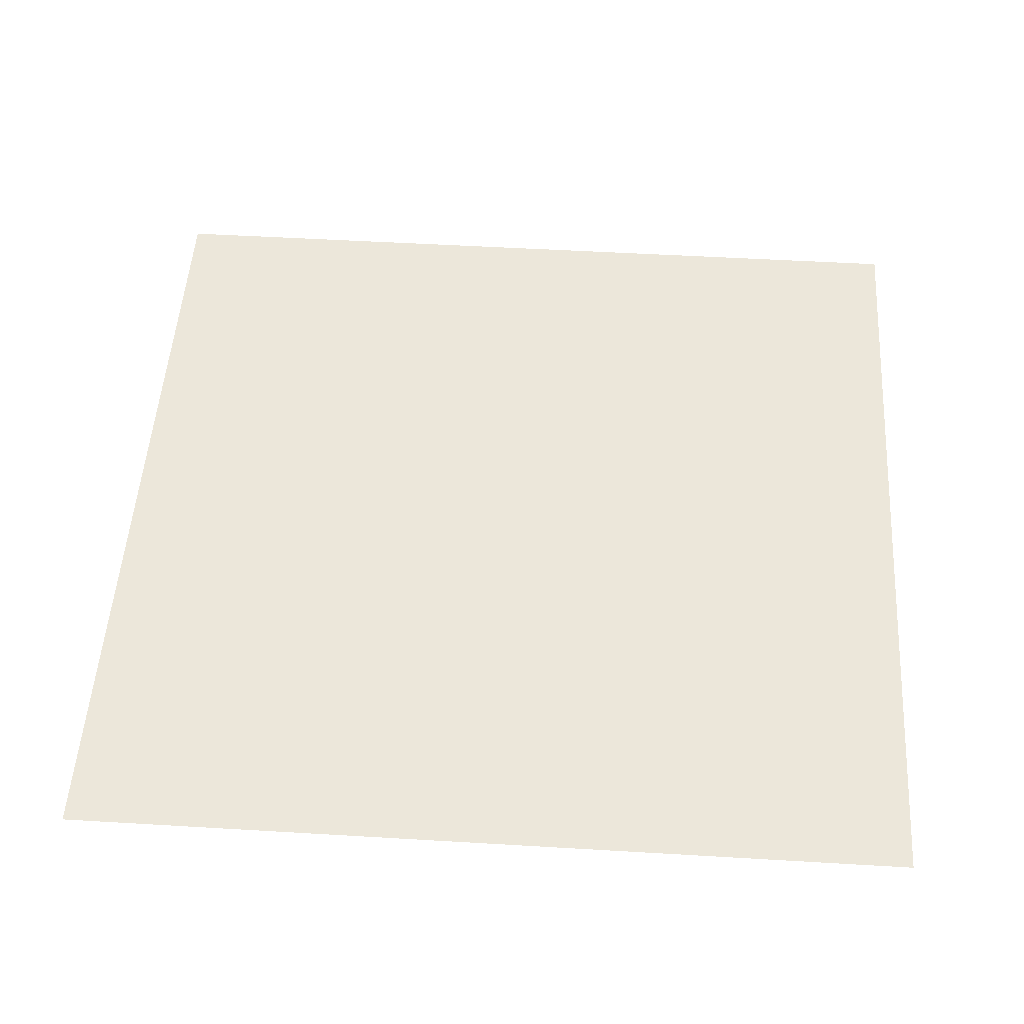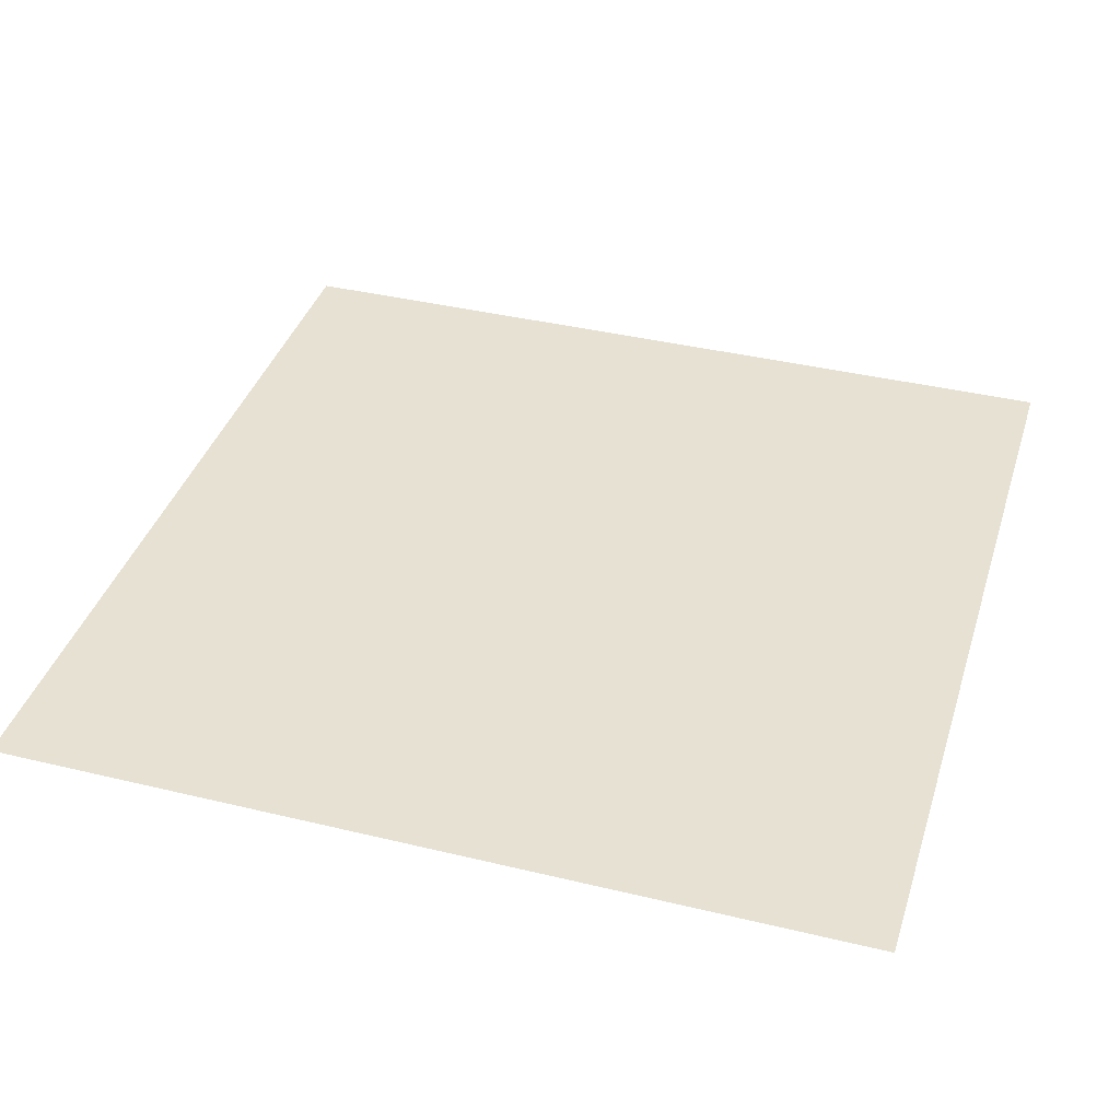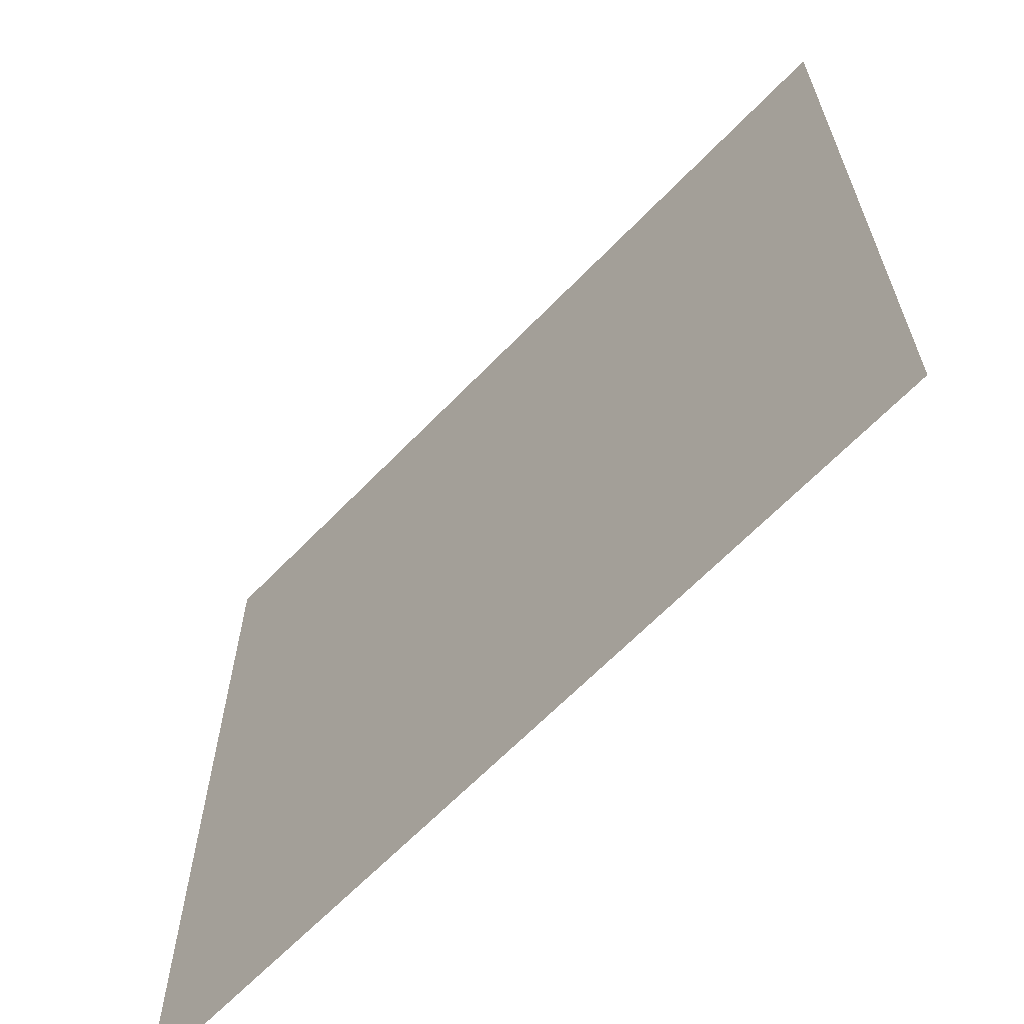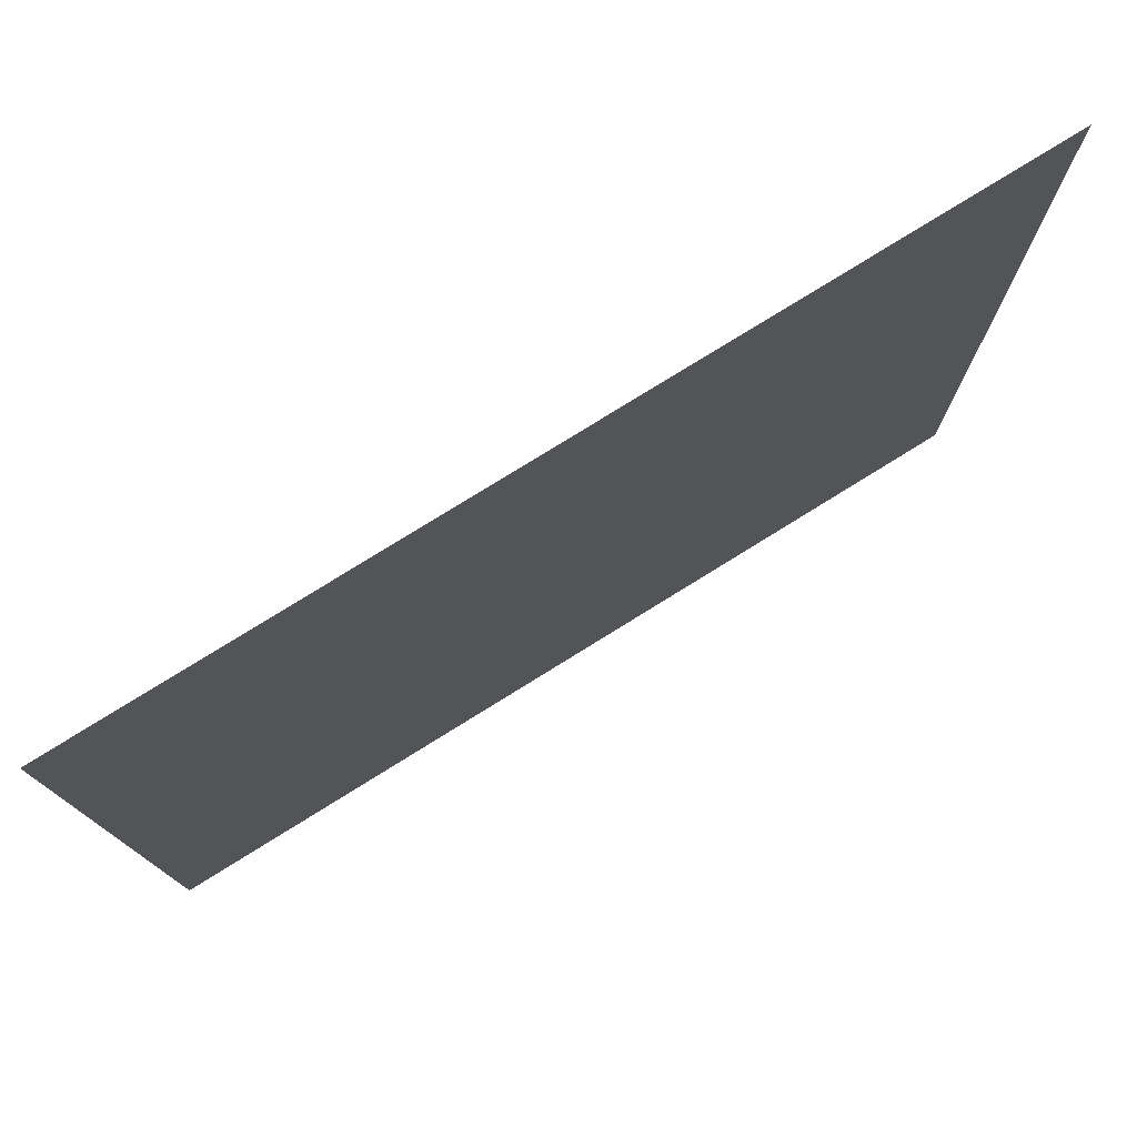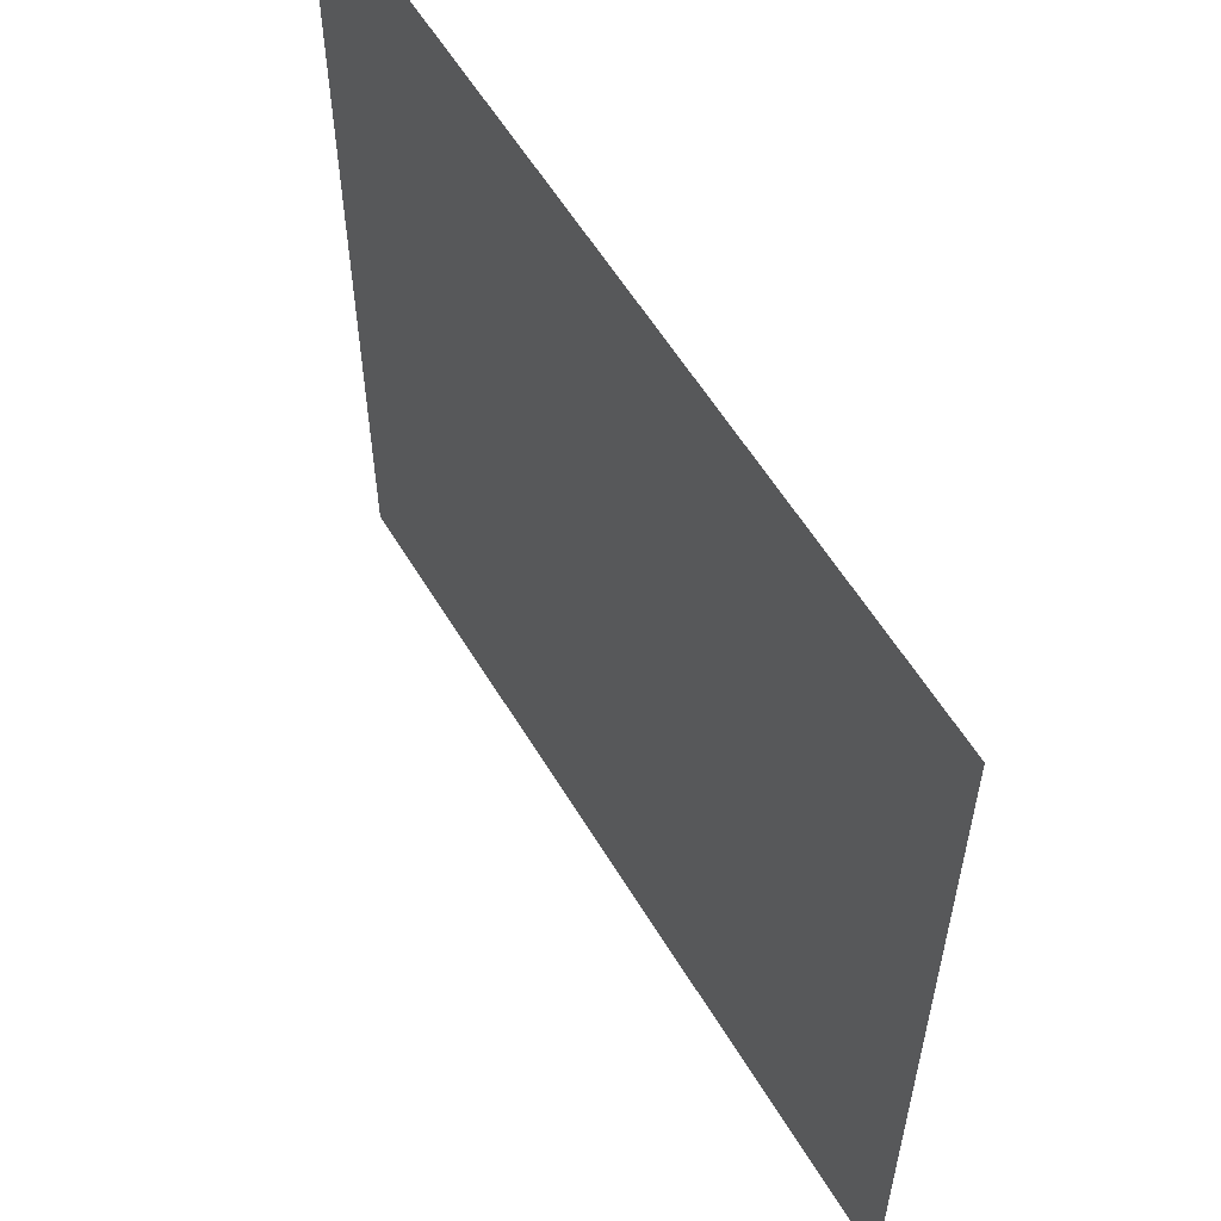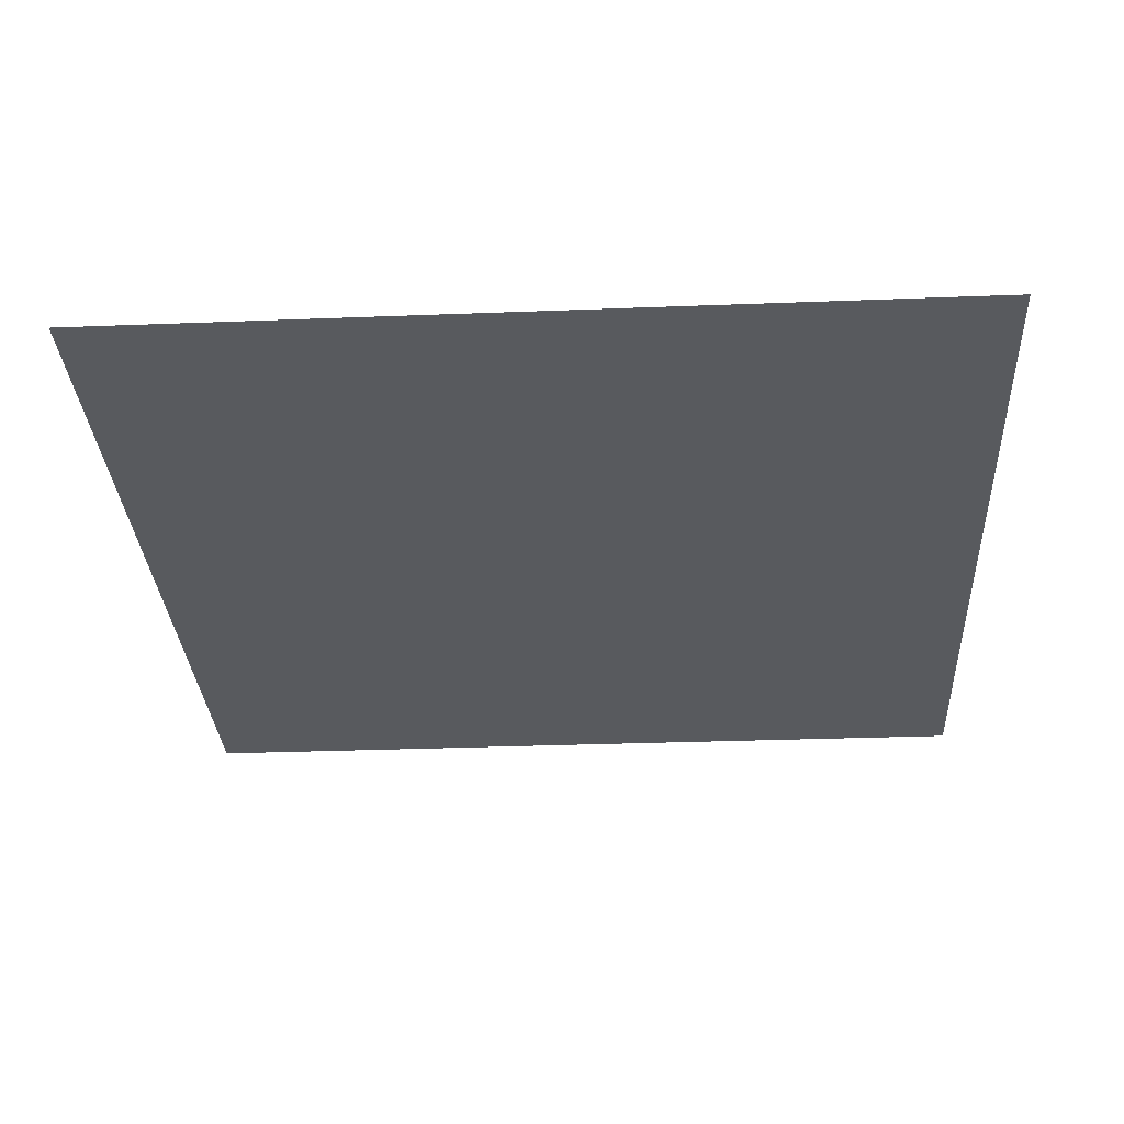
<metadata>
{"format":"obj","ext":"obj","renderer":"f3d","projection":"perspective","resolution":1024,"background":"white","views":[{"elev":51.1,"azim":-86.3,"up":"+Y"},{"elev":38.8,"azim":-73.1,"up":"+Y"},{"elev":-65.0,"azim":-134.0,"up":"+Z"},{"elev":78.1,"azim":-31.8,"up":"+Z"},{"elev":58.5,"azim":-120.9,"up":"+Z"},{"elev":-30.7,"azim":3.2,"up":"+Y"}]}
</metadata>
<code>
o Cube_Cube.001
v 1 0 -1
v -1 0 -1
v 1 0 1
v -1 0 1
f 3 1 2
f 3 2 4

</code>
